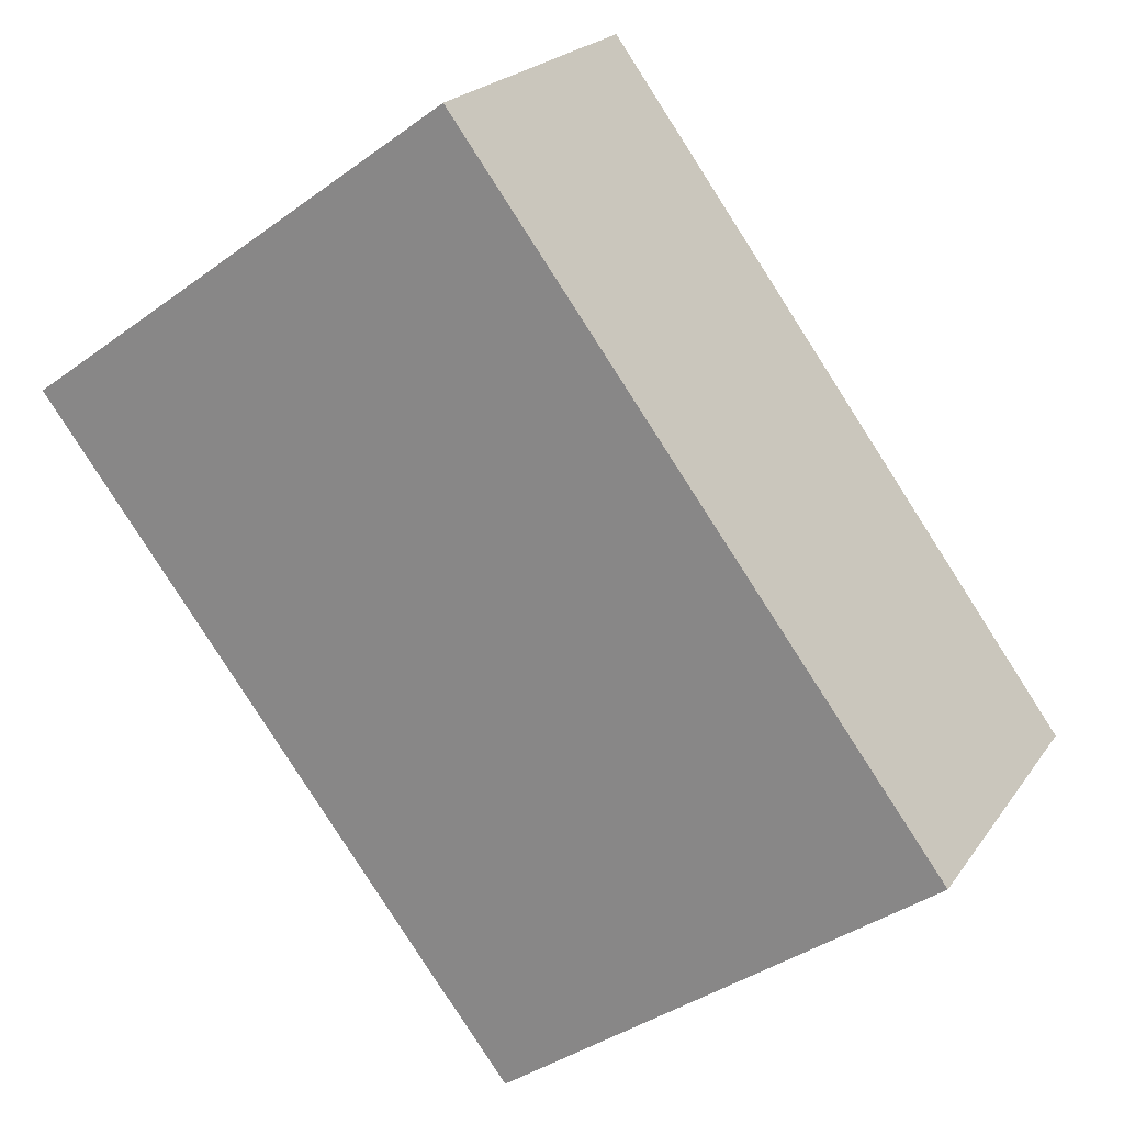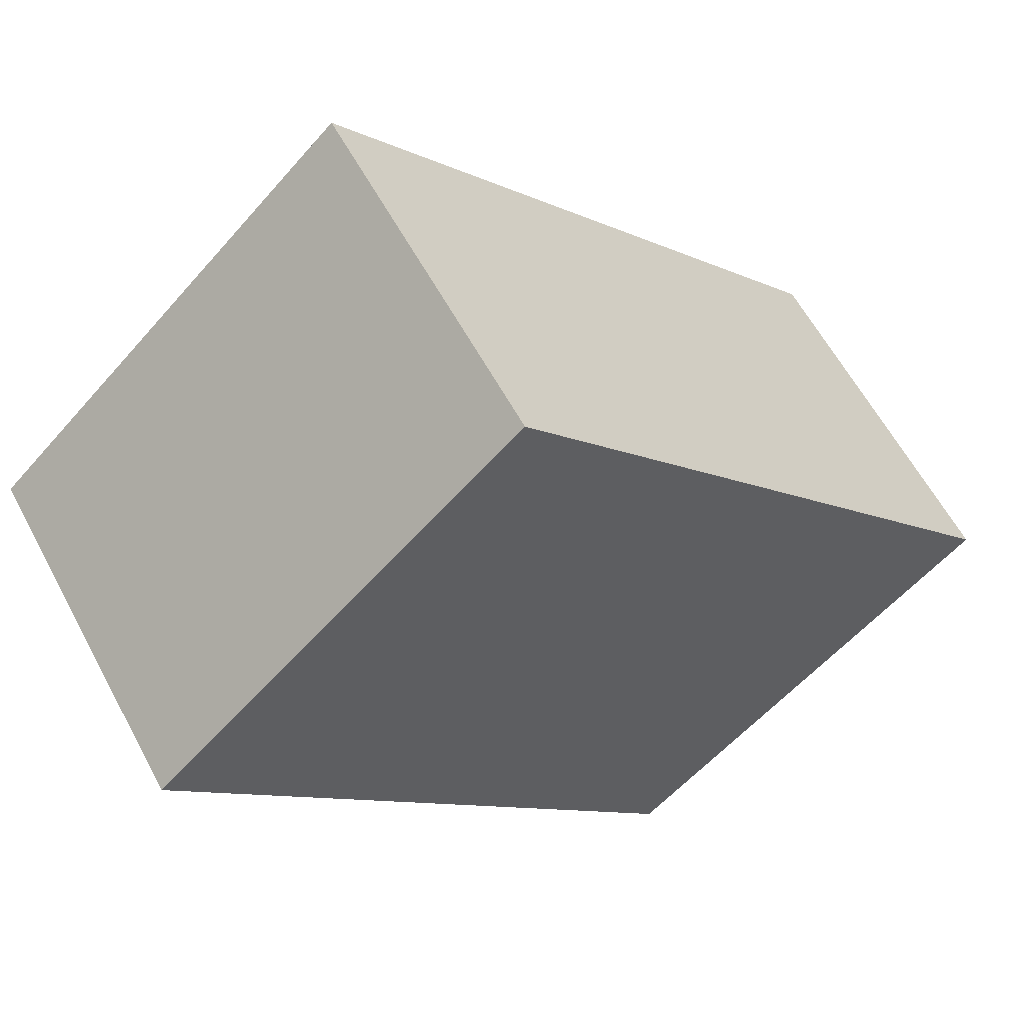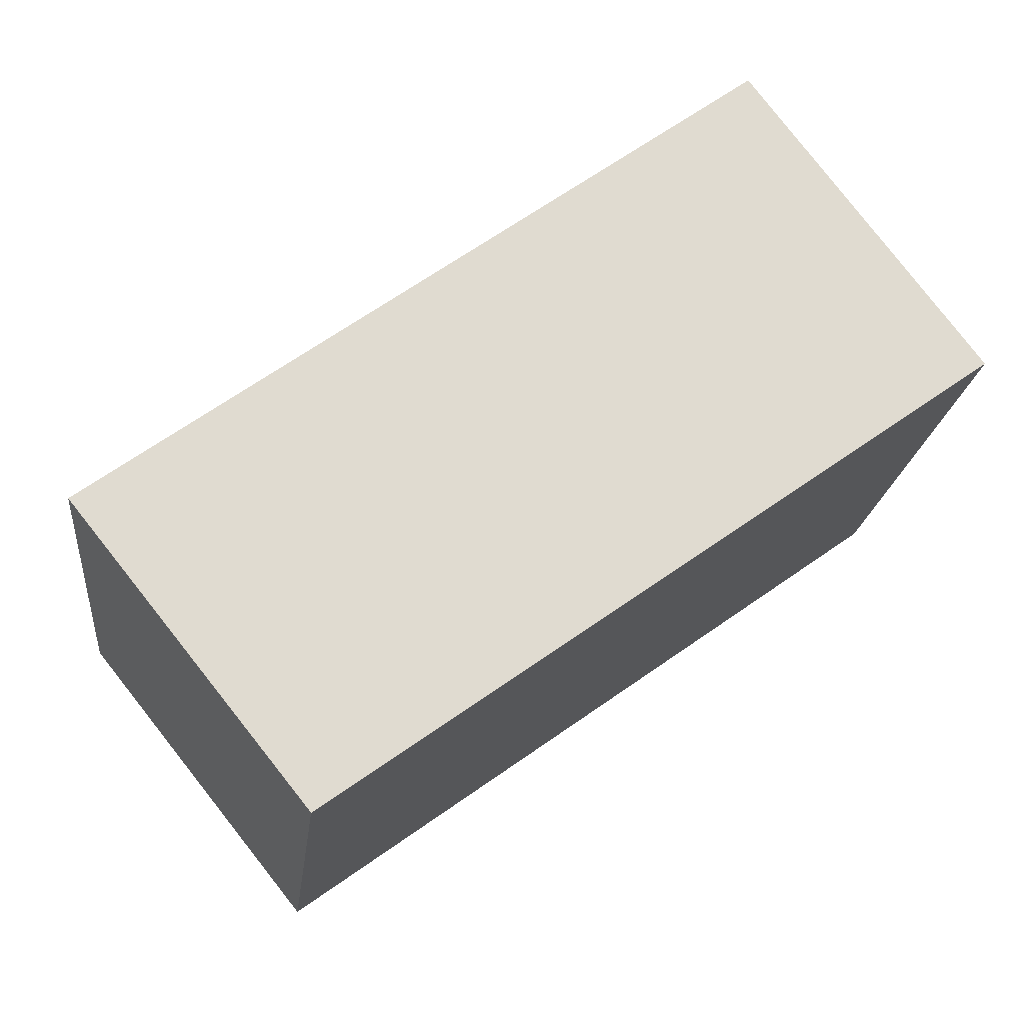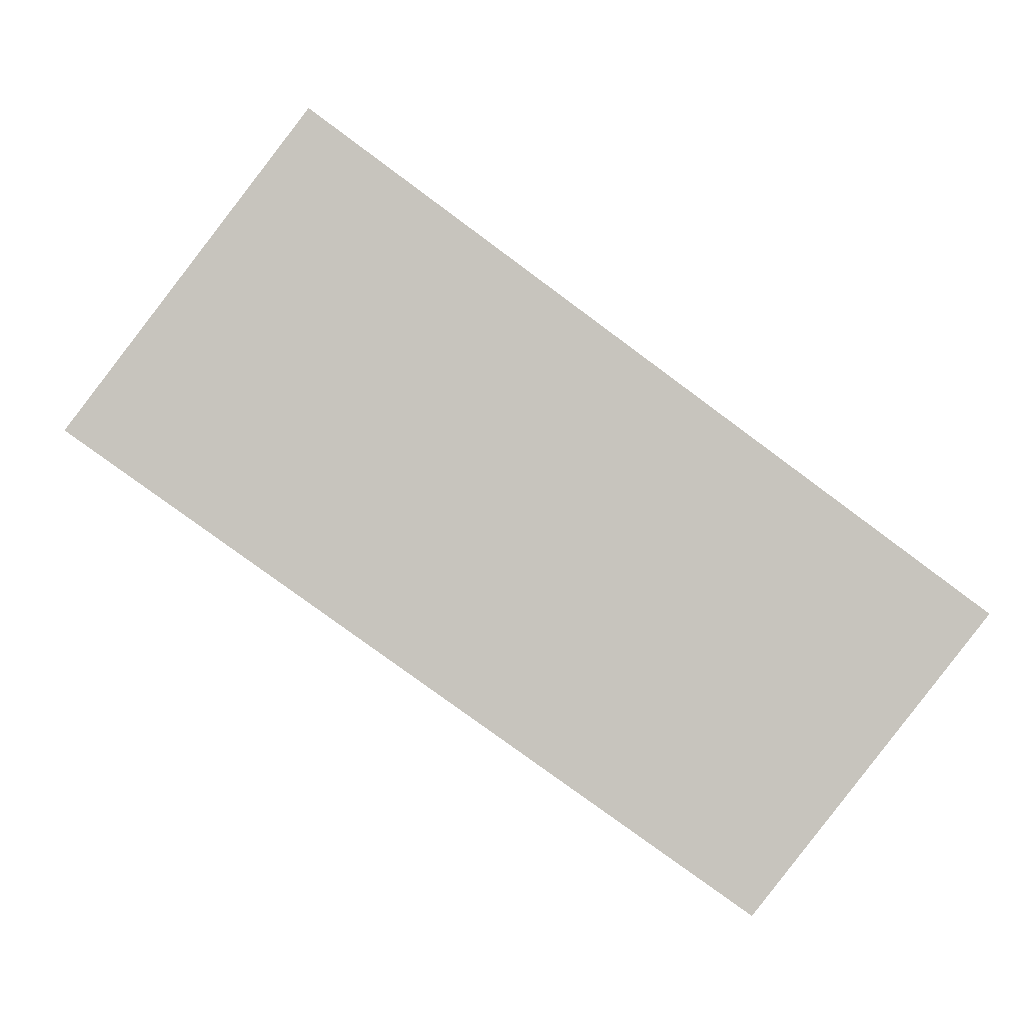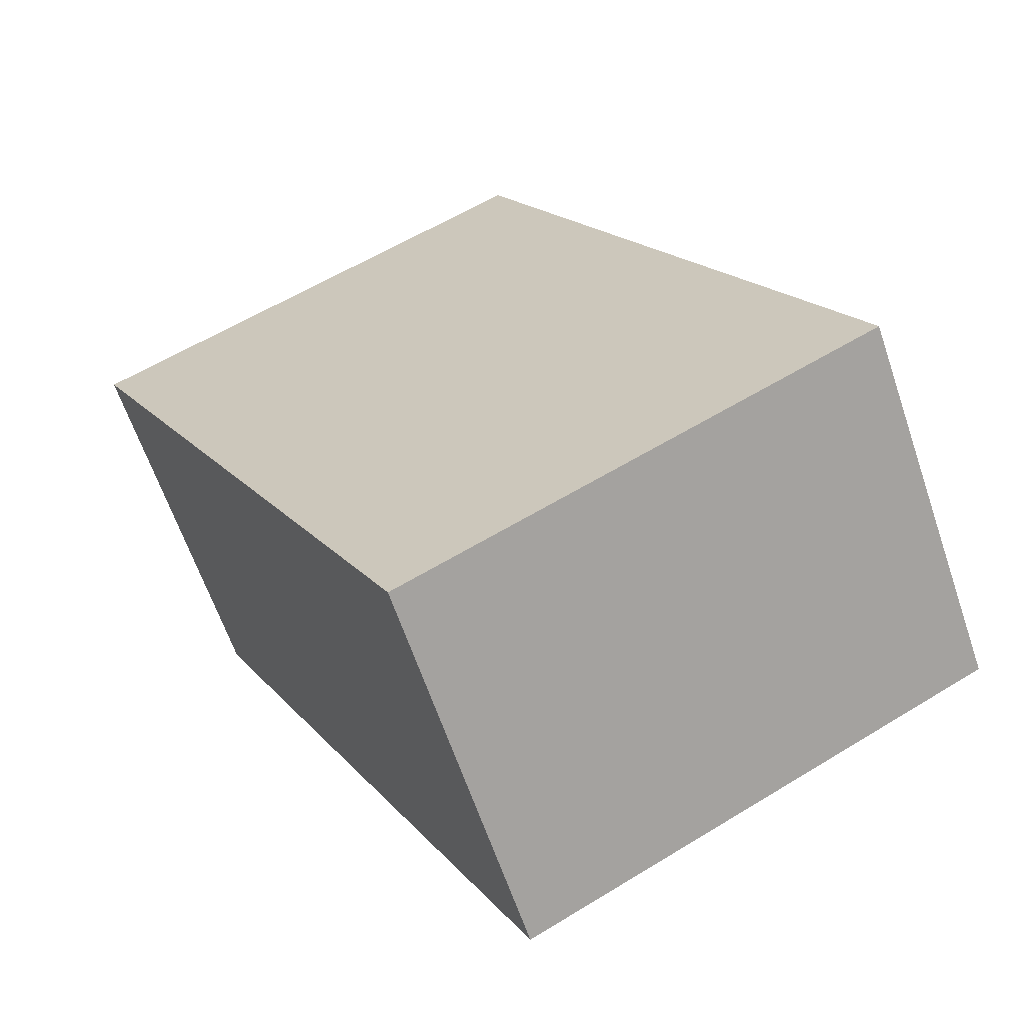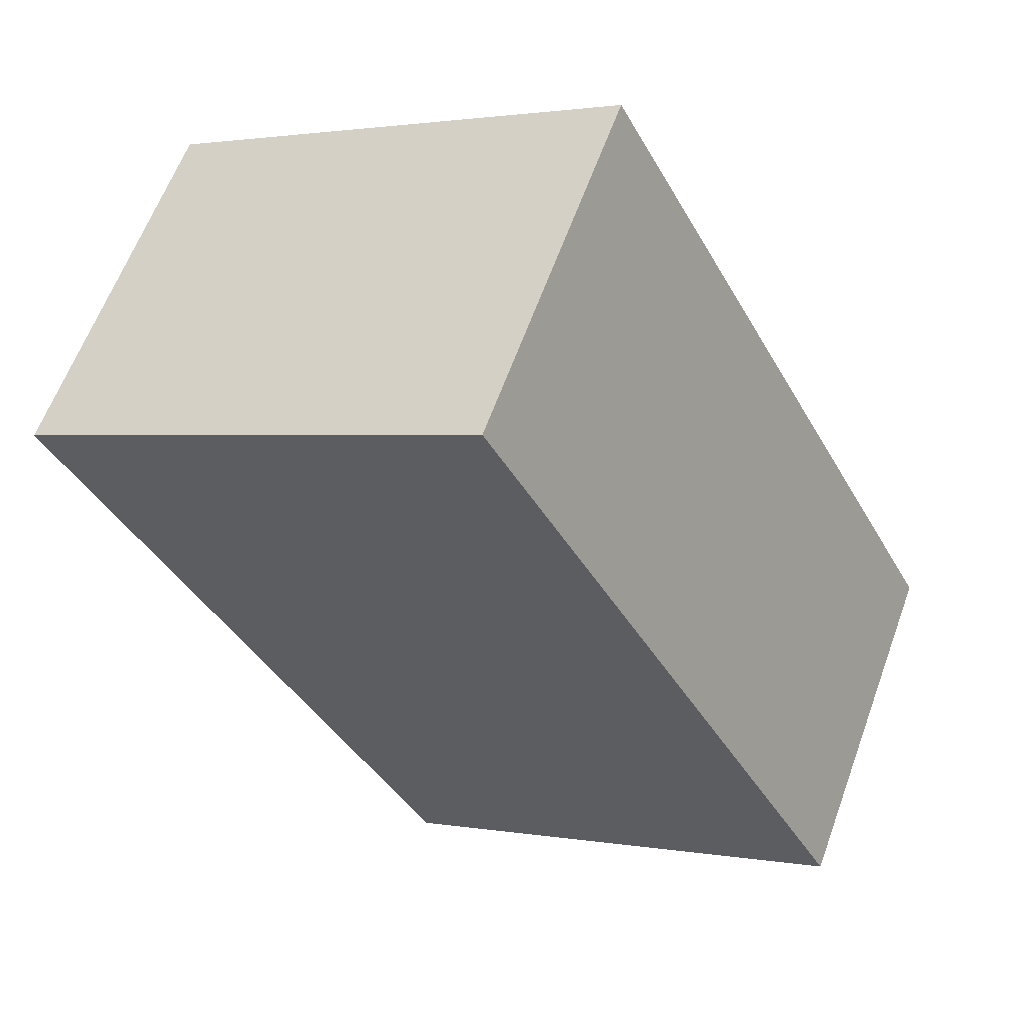
<metadata>
{"format":"obj","ext":"obj","renderer":"f3d","projection":"perspective","resolution":1024,"background":"white","views":[{"elev":-39.8,"azim":-48.2,"up":"+Z"},{"elev":-57.1,"azim":139.4,"up":"+Z"},{"elev":-19.4,"azim":173.7,"up":"+Z"},{"elev":0.9,"azim":-4.8,"up":"+Z"},{"elev":58.0,"azim":-122.5,"up":"+Z"},{"elev":1.8,"azim":-56.6,"up":"+Z"}]}
</metadata>
<code>
v  1.261 2.895 1.681
v  3.606 2.895 -2.578
v  0 2.895 1.773e-16
v  4.892 2.895 -0.975
v  0 0 0
v  1.261 -1.029e-16 1.681
v  4.892 5.97e-17 -0.975
v  3.606 1.579e-16 -2.578
g defaultobject
f 1 2 3
f 2 1 4
f 5 1 3
f 1 5 6
f 6 4 1
f 4 6 7
f 7 2 4
f 2 7 8
f 8 3 2
f 3 8 5
f 8 6 5
f 6 8 7

</code>
